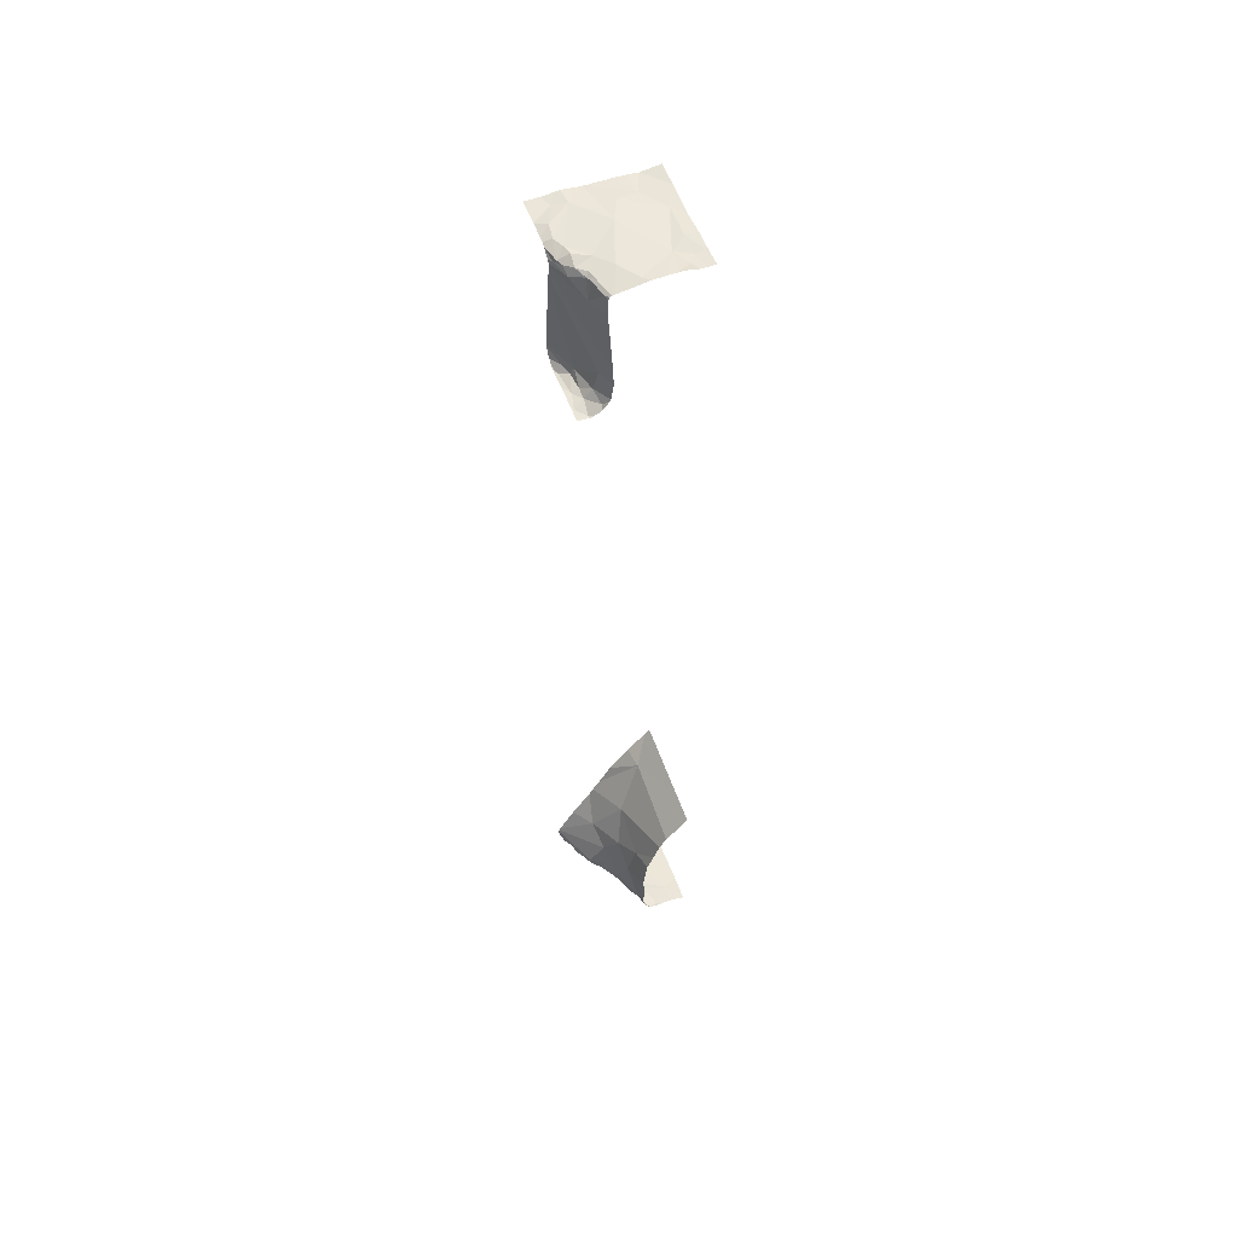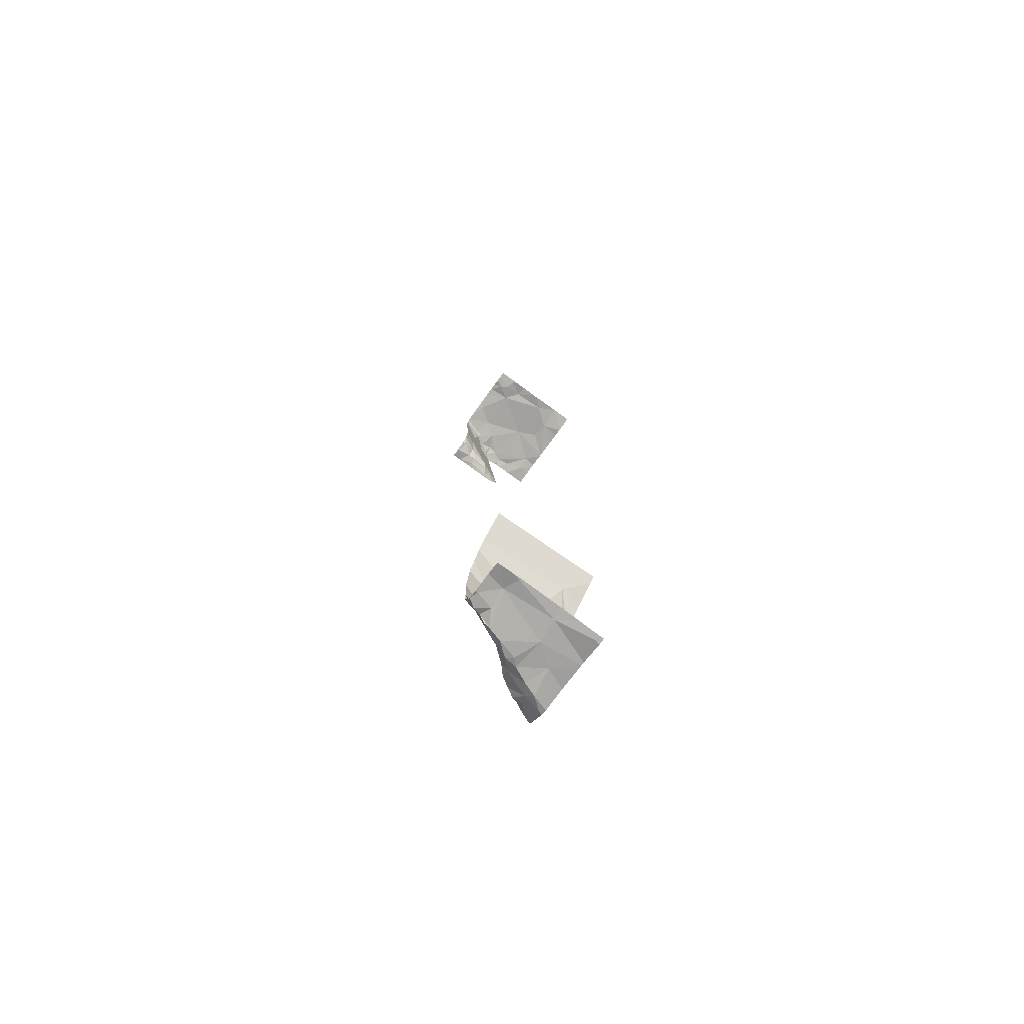
<metadata>
{"format":"obj","ext":"obj","renderer":"f3d","projection":"perspective","resolution":1024,"background":"white","views":[{"elev":55.2,"azim":-110.6,"up":"+Z"},{"elev":-76.3,"azim":-36.1,"up":"+Z"}]}
</metadata>
<code>
v -122.6 254 483.3
v -122.1 254.7 483.9
v -122.6 254 491.8
v -122.6 254 484.8
v -122 254.9 483.5
v -122.3 254 491.8
v -122.1 254 491.8
v -122.1 254 483.2
v -122.6 255 490.7
v -122.7 254 483.3
v -122.3 254 483.3
v -122.4 254 483.3
v -122.1 254.2 484.6
v -122.8 254 483.3
v -122 254 483.2
v -122.5 254 491.8
v -122.4 254 491.8
v -122.1 254 491.8
v -122 254.7 483.3
v -121.9 254.8 483.3
v -122 254.8 483.4
v -121.9 254.1 483.2
v -122.5 255 490.7
v -122.7 254 491.8
v -122.8 254 483.3
v -122.1 254.3 491.8
v -121.9 254 491.8
v -122.1 254 491.8
v -122 254.7 491.8
v -122 254.8 491.8
v -122 254 491.8
v -122.1 254.5 483.3
v -122.1 254.9 483.5
v -122.2 254.8 483.5
v -122.3 254.6 483.7
v -122.4 254.5 483.9
v -122.6 254.5 483.7
v -121.9 254.6 491.8
v -122.3 254.8 483.5
v -122.3 254.7 483.4
v -122.4 254.6 483.5
v -122.1 254.8 483.4
v -122.3 254.6 483.3
v -122.1 254.8 483.3
v -122.1 254.7 483.3
v -122.4 255 490.7
v -122.7 255 490.7
v -122.4 255 490.7
v -122.8 255 490.7
v -122.4 255 491.6
v -122.6 254.9 490.7
v -122.8 255 490.7
v -121.9 254.9 483.5
v -122.7 254.8 491
v -122.4 254.9 490.8
v -121.9 254.4 484.4
v -122.7 254.5 483.4
v -122.5 254.6 483.3
v -122.2 254.3 483.3
v -122.3 254.7 483.4
v -122.4 254.6 483.3
v -122.3 254.5 483.3
v -122.3 254.1 483.3
v -122.6 254 483.3
v -122.5 254.5 483.3
v -122.2 254.4 484.2
v -122.5 254.6 483.5
v -122.6 254.4 484.1
v -121.9 254.8 483.3
v -122.4 255 491.7
v -121.9 254.6 491.8
v -122.7 254.2 483.3
v -121.9 254.8 483.3
v -122.4 255 491.7
v -121.9 254.7 483.3
v -122.7 254 491.8
v -122.3 254.5 491.8
v -122.6 254.3 491.8
v -122.1 254.4 491.8
v -122.3 254.7 483.4
v -122.3 255 490.8
v -122.8 254.3 483.3
v -122.7 254.3 483.3
v -122.8 254.4 483.3
v -121.9 254.2 484.6
v -121.9 254.9 483.4
v -121.9 254.1 484.8
v -121.9 254.3 483.3
v -122.6 254.5 483.3
v -121.9 254.5 483.3
v -122.7 254.4 483.3
v -122.6 254.5 483.3
v -122.8 254.4 483.5
v -122.8 254.3 491.8
v -121.9 254 491.8
v -122.3 254.1 491.8
v -122.5 254.1 491.8
v -122.7 254.1 491.8
v -122.8 254.2 491.8
v -121.9 254.7 483.3
v -121.9 254.8 483.3
v -122.4 255 490.7
v -122.6 254.9 490.7
v -122.5 254.9 490.7
v -121.9 254.9 483.4
v -121.9 254.5 484.2
v -122.8 254.9 490.7
v -122.7 254.8 491.6
v -122.7 254.8 490.8
v -121.9 254.9 483.6
v -122.8 254.8 490.7
v -122.7 254.9 490.7
v -122.5 254.9 491.7
v -121.9 254.8 483.8
v -122.5 254.9 491.8
v -122.4 255 491.7
v -122.8 254.8 491.8
v -122.5 254.9 490.8
v -122.4 254.9 491.8
v -121.9 254.6 484.1
v -122.2 254.9 491.8
v -122.3 254.9 491.8
v -122.4 254.9 491.8
v -122.5 254.7 491.8
v -122.4 254.9 491.8
v -122.6 254.6 491.8
v -121.9 254.9 483.5
v -122.6 254.8 491.8
v -122.5 254.9 491.8
v -122.6 254.8 491.8
v -122.7 254.8 491.8
v -122.7 254.8 491.8
v -122.7 254.5 483.3
v -121.9 254.2 483.2
v -122.8 254.5 491.8
v -121.9 254.9 483.5
v -122.6 255 490.7
v -121.9 254.1 483.2
v -122.8 254.4 483.7
v -122.8 254.4 483.5
v -122.8 254.4 483.8
v -122.8 254.4 483.6
v -122.8 254.4 483.5
v -122.8 254.4 484
v -122.8 254.4 484.1
v -122.8 254.1 491.8
v -122.8 254 491.8
v -122.8 254.7 490.9
v -122.8 254.7 490.8
v -122.8 254.7 491.1
v -122.8 254.7 490.8
v -122.8 254.3 484.4
v -122.8 254.3 484.3
v -122 255 491.8
v -122.4 255 490.7
v -122.8 254.2 484.5
v -122.8 254.3 491.8
v -122.8 254.3 491.8
v -122.8 254.6 491.8
v -122.8 254.7 491.8
v -122.3 255 490.7
v -122.8 254.4 483.3
v -122.8 254.4 483.4
v -122.8 254.4 483.4
v -122.8 254.3 483.3
v -122.8 254.1 483.3
v -122.8 254.3 483.3
v -122.8 254.4 483.3
v -122.8 254.4 483.3
v -122.8 254 483.3
v -122.8 254.4 483.5
v -122.8 254.2 491.8
v -122.8 254.1 491.8
v -122.8 254.4 491.8
v -122.8 254.2 491.8
v -122.8 254.9 490.7
v -122.8 254.7 491.2
v -122.8 254.8 490.8
v -122.8 254.8 490.7
v -122.8 254.8 491.6
v -122.8 254.8 491.8
v -122.8 254.9 490.7
v -122.8 254.9 490.7
v -122.8 254.5 491.8
v -122.8 254.8 491.8
v -122.8 254.7 491.8
v -122.8 254.7 491.8
v -122.8 254.6 491.8
v -122.4 255 491.6
v -121.9 254.2 491.8
v -121.9 254.3 491.8
v -121.9 254.2 491.8
v -121.9 254.4 491.8
v -121.9 254.7 491.8
v -121.9 254.6 491.8
v -121.9 254.8 491.8
v -121.9 254.9 491.8
v -121.9 254.9 483.5
v -121.9 254.9 483.5
v -121.9 254.9 483.6
v -121.9 254.3 483.3
v -121.9 254.3 483.3
v -121.9 254.6 484.1
v -121.9 254.6 491.8
v -121.9 255 491.8
v -121.9 254 491.8
v -122.1 254 491.8
v -122.8 254 491.8
v -121.9 254 483.2
v -122.5 254 484.8
v -122.8 254 484.8
v -122.1 254 484.8
v -122.8 254 491.8
v -121.9 254 483.2
v -122.8 254 483.3
v -122.8 254 483.3
v -121.9 254 484.9
v -122.2 255 490.8
v -122.3 255 491.5
v -121.9 255 491.8
v -122.1 255 491.8
v -122.1 255 491.8
v -122.3 255 491.8
v -122.2 255 491.8
v -122.3 255 491.8
v -122.3 255 491.8
v -122.3 255 491.8
v -122.4 255 491.7
v -122.4 255 491.6
v -122.8 255 490.7
v -122.8 255 490.7
v -122.8 255 490.7
f 136 5 127
f 223 122 121
f 222 121 221
f 215 166 25
f 75 32 100
f 221 30 154
f 214 138 15
f 220 197 205
f 212 87 217
f 21 44 20
f 20 19 75
f 101 20 69
f 71 26 38
f 211 156 4
f 219 118 189
f 218 118 219
f 210 13 87
f 209 138 214
f 30 29 194
f 154 197 220
f 208 147 213
f 42 21 33
f 57 37 139
f 36 37 35
f 198 34 199
f 34 33 136
f 5 21 105
f 2 36 35
f 41 67 40
f 202 59 201
f 35 39 198
f 110 35 200
f 66 36 2
f 35 37 67
f 41 40 39
f 70 113 116
f 44 45 19
f 33 34 42
f 32 45 43
f 32 43 59
f 42 34 44
f 34 39 80
f 80 40 60
f 60 45 44
f 59 63 201
f 201 63 134
f 84 91 57
f 72 64 63
f 61 62 43
f 207 190 28
f 84 82 83
f 58 67 57
f 76 98 146
f 74 108 113
f 112 51 52
f 52 51 137
f 113 115 116
f 189 148 229
f 122 119 29
f 102 55 161
f 149 109 151
f 74 113 70
f 81 118 218
f 118 54 189
f 89 58 57
f 88 59 202
f 60 40 61
f 40 58 61
f 61 43 60
f 43 62 59
f 63 64 1
f 65 62 61
f 65 72 59
f 65 59 62
f 66 68 36
f 35 67 41
f 35 41 39
f 68 66 152
f 200 35 198
f 36 68 37
f 141 68 144
f 63 59 72
f 210 87 212
f 199 34 136
f 37 57 67
f 152 13 156
f 66 2 120
f 106 66 203
f 206 95 27
f 129 128 130
f 195 77 204
f 159 126 160
f 79 77 78
f 24 147 208
f 155 102 161
f 77 126 78
f 96 79 78
f 63 22 134
f 44 34 80
f 5 33 21
f 19 45 32
f 39 40 80
f 44 21 42
f 80 60 44
f 43 45 60
f 15 63 8
f 31 95 7
f 72 83 82
f 67 58 40
f 84 57 163
f 72 82 165
f 198 39 34
f 82 84 168
f 61 58 65
f 58 89 65
f 14 166 215
f 72 65 92
f 197 30 196
f 161 55 81
f 91 83 92
f 10 72 14
f 83 91 84
f 92 65 89
f 92 89 133
f 93 57 140
f 28 26 18
f 158 78 174
f 99 98 78
f 26 79 96
f 97 76 3
f 98 76 97
f 7 190 207
f 78 97 96
f 96 97 17
f 196 30 194
f 146 99 173
f 78 94 99
f 26 96 18
f 78 98 97
f 51 103 104
f 118 104 103
f 195 29 77
f 23 102 48
f 50 108 74
f 151 111 178
f 81 55 118
f 112 107 111
f 103 112 109
f 111 109 112
f 128 113 108
f 117 108 180
f 25 170 216
f 194 29 195
f 123 116 115
f 55 102 104
f 117 131 108
f 174 135 184
f 54 118 109
f 77 119 124
f 77 29 119
f 99 94 157
f 193 26 191
f 77 79 71
f 121 30 221
f 30 121 29
f 223 121 224
f 29 121 122
f 123 115 125
f 119 125 124
f 126 124 130
f 226 123 227
f 125 129 124
f 129 115 113
f 160 132 186
f 128 129 113
f 124 129 130
f 132 131 117
f 123 125 119
f 186 117 187
f 124 126 77
f 70 116 228
f 119 122 123
f 123 122 225
f 103 109 118
f 131 128 108
f 129 125 115
f 112 103 51
f 104 118 55
f 57 91 89
f 89 91 133
f 57 93 143
f 19 20 44
f 91 92 133
f 112 52 107
f 92 83 72
f 126 135 78
f 46 102 155
f 132 126 130
f 104 102 51
f 95 192 7
f 14 72 166
f 179 107 183
f 130 128 132
f 131 132 128
f 191 26 190
f 190 26 28
f 139 37 141
f 140 57 139
f 8 63 11
f 38 26 193
f 141 37 68
f 142 93 140
f 143 93 142
f 6 96 17
f 144 68 145
f 71 79 26
f 145 68 153
f 73 20 75
f 146 98 99
f 147 76 146
f 48 102 46
f 148 54 149
f 18 96 6
f 69 20 73
f 149 54 109
f 148 150 50
f 49 52 230
f 87 13 85
f 17 97 16
f 85 13 56
f 151 109 111
f 16 97 3
f 152 66 13
f 153 68 152
f 90 32 88
f 88 32 59
f 49 107 52
f 50 150 108
f 156 13 4
f 86 5 105
f 157 94 158
f 138 22 15
f 158 94 78
f 159 135 126
f 4 13 210
f 12 63 1
f 160 126 132
f 134 22 138
f 162 57 171
f 163 57 162
f 100 32 90
f 164 84 163
f 189 54 148
f 165 82 167
f 166 72 165
f 75 19 32
f 101 21 20
f 167 82 169
f 11 63 12
f 168 84 164
f 169 82 168
f 47 52 137
f 166 170 25
f 105 21 101
f 53 5 86
f 171 57 143
f 1 64 10
f 172 99 175
f 173 99 172
f 106 13 66
f 10 64 72
f 174 78 135
f 23 51 102
f 175 99 157
f 176 107 49
f 56 13 106
f 177 108 150
f 24 76 147
f 120 2 114
f 178 111 179
f 114 2 110
f 179 111 107
f 110 2 35
f 180 108 177
f 181 117 180
f 9 51 23
f 182 107 176
f 3 76 24
f 183 107 182
f 7 192 190
f 184 135 188
f 185 117 181
f 127 5 53
f 186 132 117
f 15 22 63
f 187 117 185
f 188 135 159
f 136 33 5
f 137 51 9
f 203 66 120
f 27 95 31
f 204 77 71
f 154 30 197
f 224 121 222
f 225 122 223
f 226 116 123
f 227 123 225
f 228 116 226
f 229 148 50
f 230 52 231
f 231 52 47
f 232 176 49

</code>
